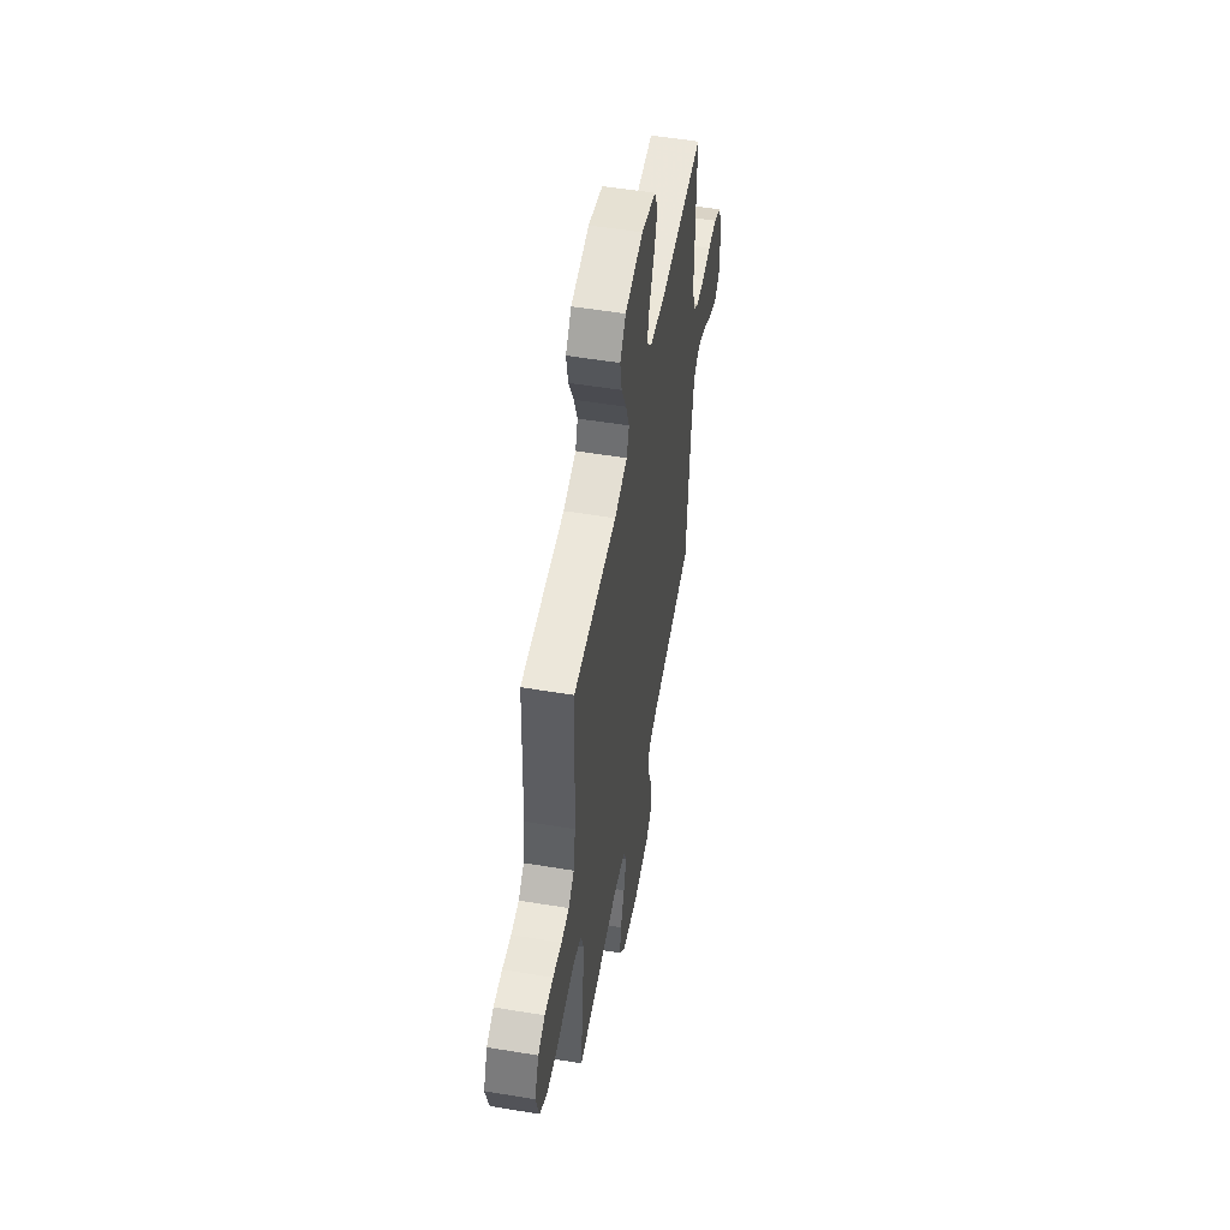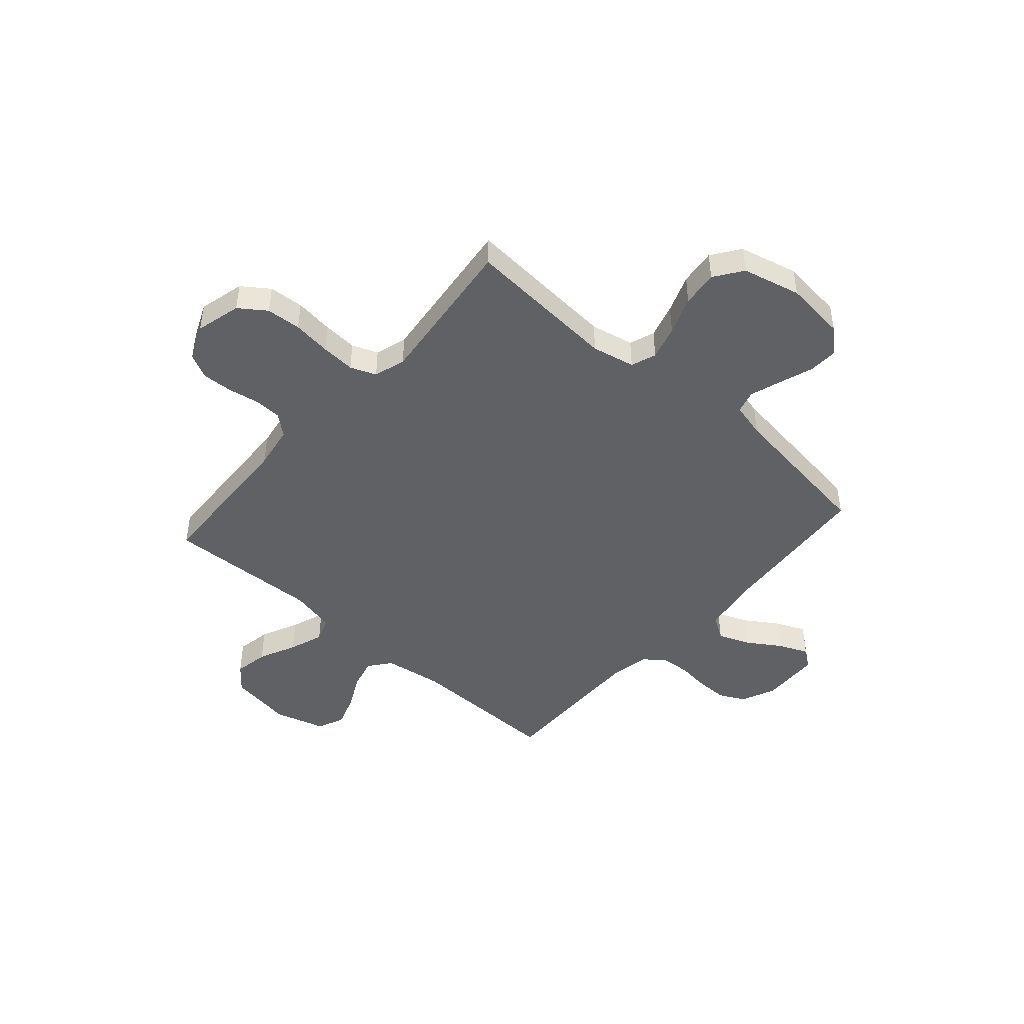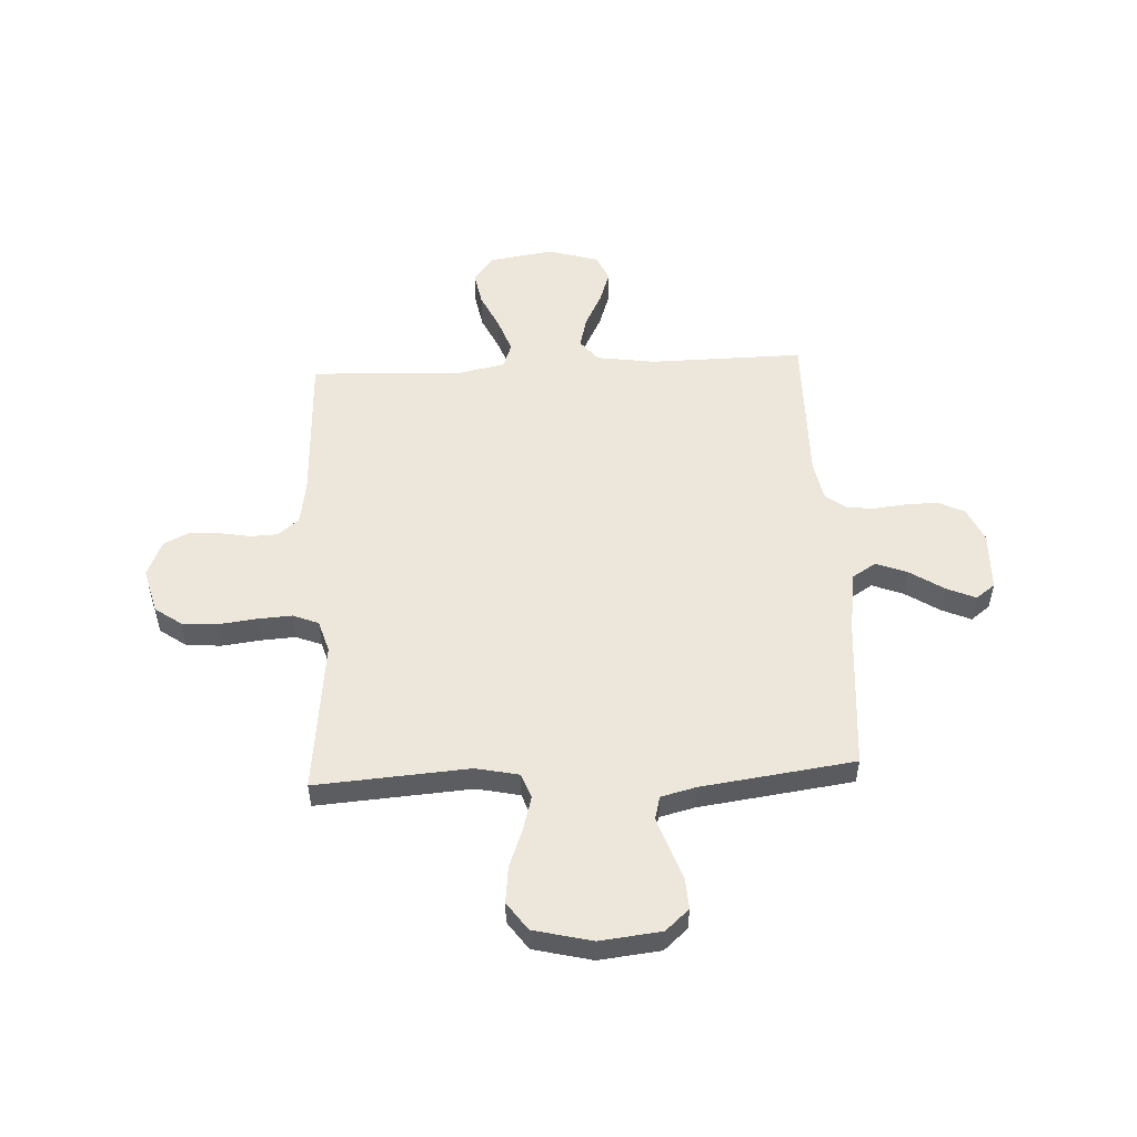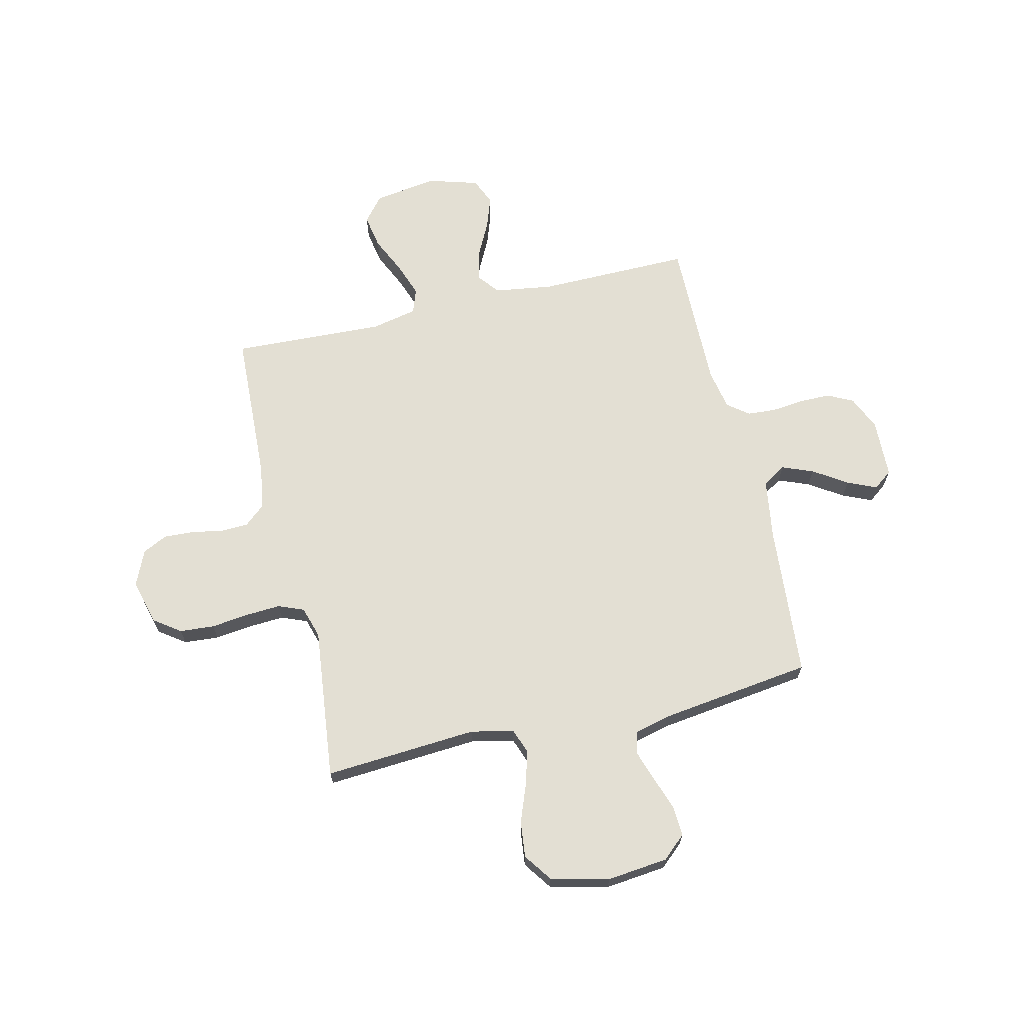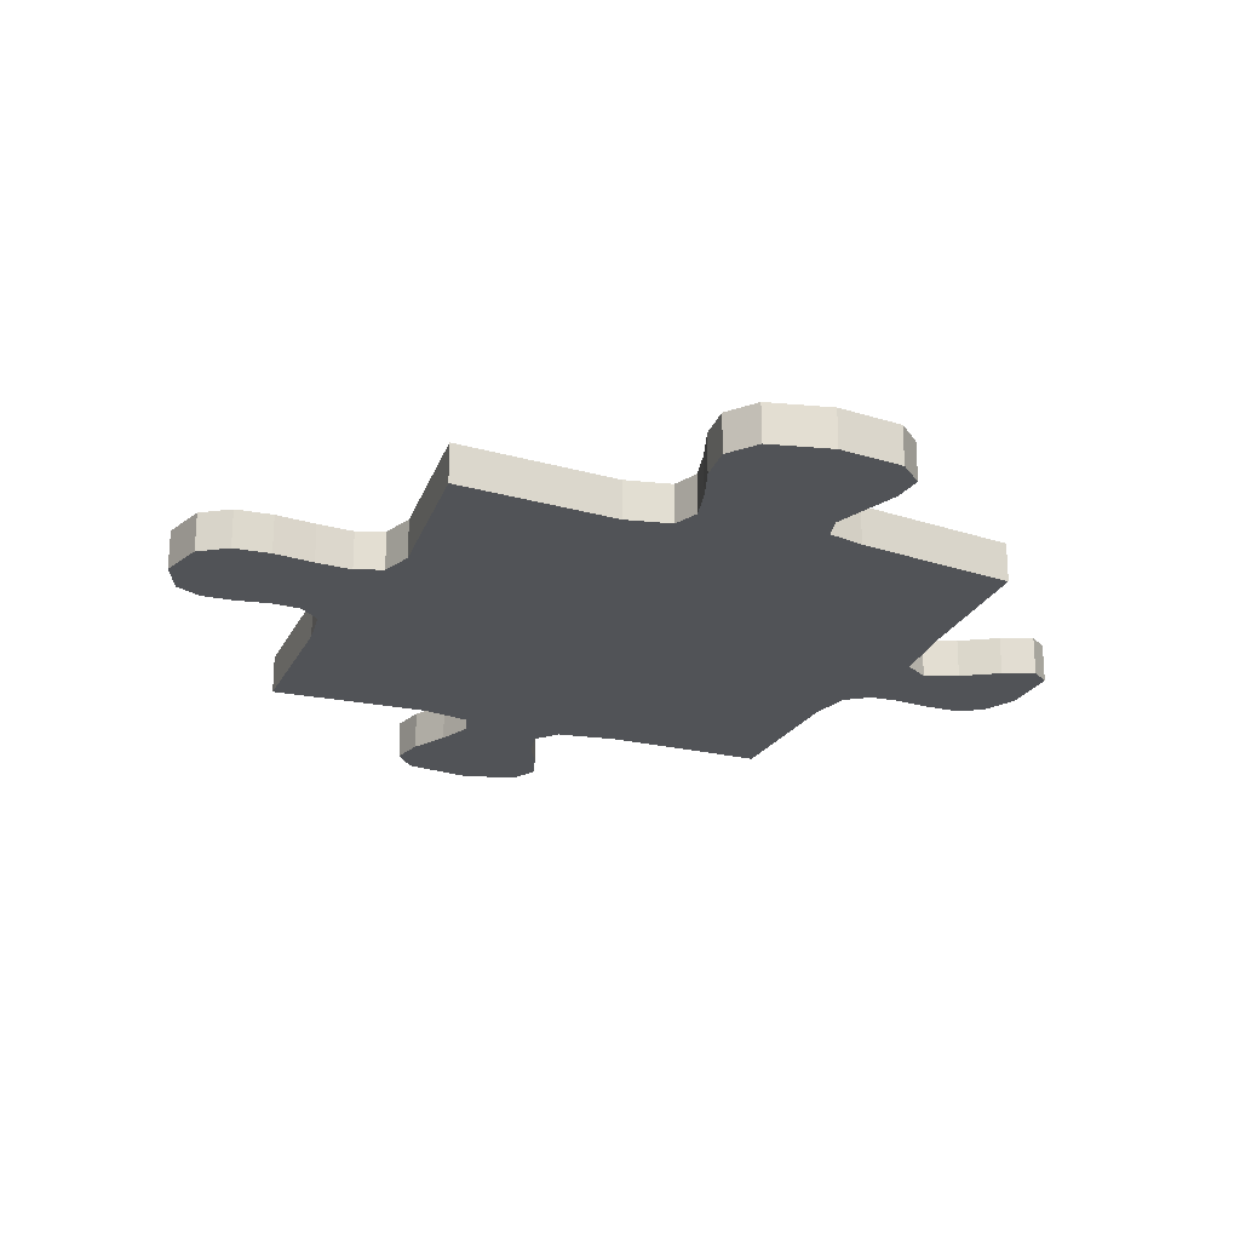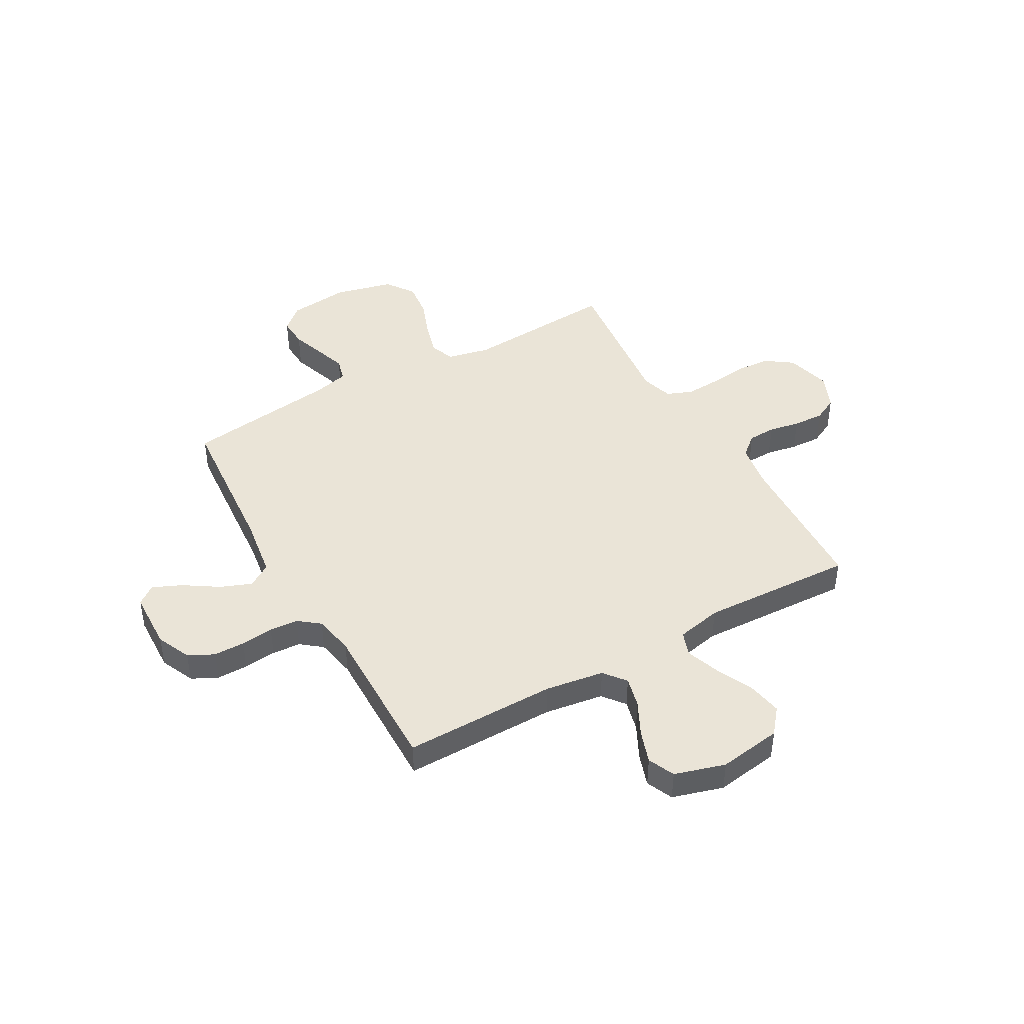
<metadata>
{"format":"obj","ext":"obj","renderer":"f3d","projection":"perspective","resolution":1024,"background":"white","views":[{"elev":53.9,"azim":100.0,"up":"+Z"},{"elev":-46.2,"azim":138.6,"up":"+Y"},{"elev":52.6,"azim":177.0,"up":"+Y"},{"elev":67.0,"azim":166.8,"up":"+Y"},{"elev":-22.1,"azim":157.1,"up":"+Y"},{"elev":43.9,"azim":-29.4,"up":"+Y"}]}
</metadata>
<code>
v -0.5 0.07 0.5
v -0.2 0.07 0.497
v -0.085 0.07 0.514
v -0.051 0.07 0.557
v -0.066 0.07 0.617
v -0.1 0.07 0.684
v -0.122 0.07 0.748
v -0.099 0.07 0.8
v 0 0.07 0.829
v 0.124 0.07 0.81
v 0.164 0.07 0.761
v 0.152 0.07 0.694
v 0.118 0.07 0.621
v 0.094 0.07 0.554
v 0.111 0.07 0.506
v 0.2 0.07 0.487
v 0.5 0.07 0.5
v 0.513 0.07 0.2
v 0.527 0.07 0.115
v 0.567 0.07 0.081
v 0.621 0.07 0.079
v 0.682 0.07 0.09
v 0.742 0.07 0.093
v 0.79 0.07 0.069
v 0.82 0.07 0
v 0.797 0.07 -0.089
v 0.745 0.07 -0.126
v 0.677 0.07 -0.131
v 0.602 0.07 -0.122
v 0.535 0.07 -0.118
v 0.485 0.07 -0.138
v 0.466 0.07 -0.2
v 0.5 0.07 -0.5
v 0.2 0.07 -0.479
v 0.116 0.07 -0.497
v 0.098 0.07 -0.546
v 0.117 0.07 -0.613
v 0.145 0.07 -0.687
v 0.153 0.07 -0.758
v 0.114 0.07 -0.813
v 0 0.07 -0.841
v -0.12 0.07 -0.828
v -0.166 0.07 -0.787
v -0.163 0.07 -0.728
v -0.14 0.07 -0.662
v -0.12 0.07 -0.602
v -0.132 0.07 -0.557
v -0.2 0.07 -0.54
v -0.5 0.07 -0.5
v -0.524 0.07 -0.2
v -0.542 0.07 -0.081
v -0.588 0.07 -0.052
v -0.649 0.07 -0.076
v -0.715 0.07 -0.119
v -0.772 0.07 -0.144
v -0.809 0.07 -0.116
v -0.813 0.07 0
v -0.783 0.07 0.067
v -0.733 0.07 0.092
v -0.672 0.07 0.092
v -0.608 0.07 0.085
v -0.552 0.07 0.089
v -0.511 0.07 0.121
v -0.496 0.07 0.2
v -0.5 0 0.5
v -0.2 0 0.497
v -0.085 0 0.514
v -0.051 0 0.557
v -0.066 0 0.617
v -0.1 0 0.684
v -0.122 0 0.748
v -0.099 0 0.8
v 0 0 0.829
v 0.124 0 0.81
v 0.164 0 0.761
v 0.152 0 0.694
v 0.118 0 0.621
v 0.094 0 0.554
v 0.111 0 0.506
v 0.2 0 0.487
v 0.5 0 0.5
v 0.513 0 0.2
v 0.527 0 0.115
v 0.567 0 0.081
v 0.621 0 0.079
v 0.682 0 0.09
v 0.742 0 0.093
v 0.79 0 0.069
v 0.82 0 0
v 0.797 0 -0.089
v 0.745 0 -0.126
v 0.677 0 -0.131
v 0.602 0 -0.122
v 0.535 0 -0.118
v 0.485 0 -0.138
v 0.466 0 -0.2
v 0.5 0 -0.5
v 0.2 0 -0.479
v 0.116 0 -0.497
v 0.098 0 -0.546
v 0.117 0 -0.613
v 0.145 0 -0.687
v 0.153 0 -0.758
v 0.114 0 -0.813
v 0 0 -0.841
v -0.12 0 -0.828
v -0.166 0 -0.787
v -0.163 0 -0.728
v -0.14 0 -0.662
v -0.12 0 -0.602
v -0.132 0 -0.557
v -0.2 0 -0.54
v -0.5 0 -0.5
v -0.524 0 -0.2
v -0.542 0 -0.081
v -0.588 0 -0.052
v -0.649 0 -0.076
v -0.715 0 -0.119
v -0.772 0 -0.144
v -0.809 0 -0.116
v -0.813 0 0
v -0.783 0 0.067
v -0.733 0 0.092
v -0.672 0 0.092
v -0.608 0 0.085
v -0.552 0 0.089
v -0.511 0 0.121
v -0.496 0 0.2
f 58 59 60 61
f 58 61 62
f 57 58 62
f 56 57 62
f 53 54 55 56
f 52 53 56 62
f 51 52 62 63
f 48 49 50
f 47 48 50 51
f 42 43 44 45
f 42 45 46
f 41 42 46
f 40 41 46 47
f 37 38 39 40
f 36 37 40 47
f 32 33 34
f 31 32 34 35
f 26 27 28 29
f 26 29 30
f 25 26 30
f 24 25 30 31
f 21 22 23 24
f 20 21 24 31
f 16 17 18
f 15 16 18 19
f 10 11 12 13
f 10 13 14
f 9 10 14
f 8 9 14
f 5 6 7 8
f 4 5 8 14
f 3 4 14 15
f 64 1 2
f 35 36 47 51
f 19 20 31 35
f 35 51 63 64
f 15 19 35 64
f 2 3 15 64
f 125 124 123 122
f 126 125 122
f 126 122 121
f 126 121 120
f 120 119 118 117
f 126 120 117 116
f 127 126 116 115
f 114 113 112
f 115 114 112 111
f 109 108 107 106
f 110 109 106
f 110 106 105
f 111 110 105 104
f 104 103 102 101
f 111 104 101 100
f 98 97 96
f 99 98 96 95
f 93 92 91 90
f 94 93 90
f 94 90 89
f 95 94 89 88
f 88 87 86 85
f 95 88 85 84
f 82 81 80
f 83 82 80 79
f 77 76 75 74
f 78 77 74
f 78 74 73
f 78 73 72
f 72 71 70 69
f 78 72 69 68
f 79 78 68 67
f 66 65 128
f 115 111 100 99
f 99 95 84 83
f 128 127 115 99
f 128 99 83 79
f 128 79 67 66
f 1 65 66 2
f 2 66 67 3
f 3 67 68 4
f 4 68 69 5
f 5 69 70 6
f 6 70 71 7
f 7 71 72 8
f 8 72 73 9
f 9 73 74 10
f 10 74 75 11
f 11 75 76 12
f 12 76 77 13
f 13 77 78 14
f 14 78 79 15
f 15 79 80 16
f 16 80 81 17
f 17 81 82 18
f 18 82 83 19
f 19 83 84 20
f 20 84 85 21
f 21 85 86 22
f 22 86 87 23
f 23 87 88 24
f 24 88 89 25
f 25 89 90 26
f 26 90 91 27
f 27 91 92 28
f 28 92 93 29
f 29 93 94 30
f 30 94 95 31
f 31 95 96 32
f 32 96 97 33
f 33 97 98 34
f 34 98 99 35
f 35 99 100 36
f 36 100 101 37
f 37 101 102 38
f 38 102 103 39
f 39 103 104 40
f 40 104 105 41
f 41 105 106 42
f 42 106 107 43
f 43 107 108 44
f 44 108 109 45
f 45 109 110 46
f 46 110 111 47
f 47 111 112 48
f 48 112 113 49
f 49 113 114 50
f 50 114 115 51
f 51 115 116 52
f 52 116 117 53
f 53 117 118 54
f 54 118 119 55
f 55 119 120 56
f 56 120 121 57
f 57 121 122 58
f 58 122 123 59
f 59 123 124 60
f 60 124 125 61
f 61 125 126 62
f 62 126 127 63
f 63 127 128 64
f 64 128 65 1

</code>
